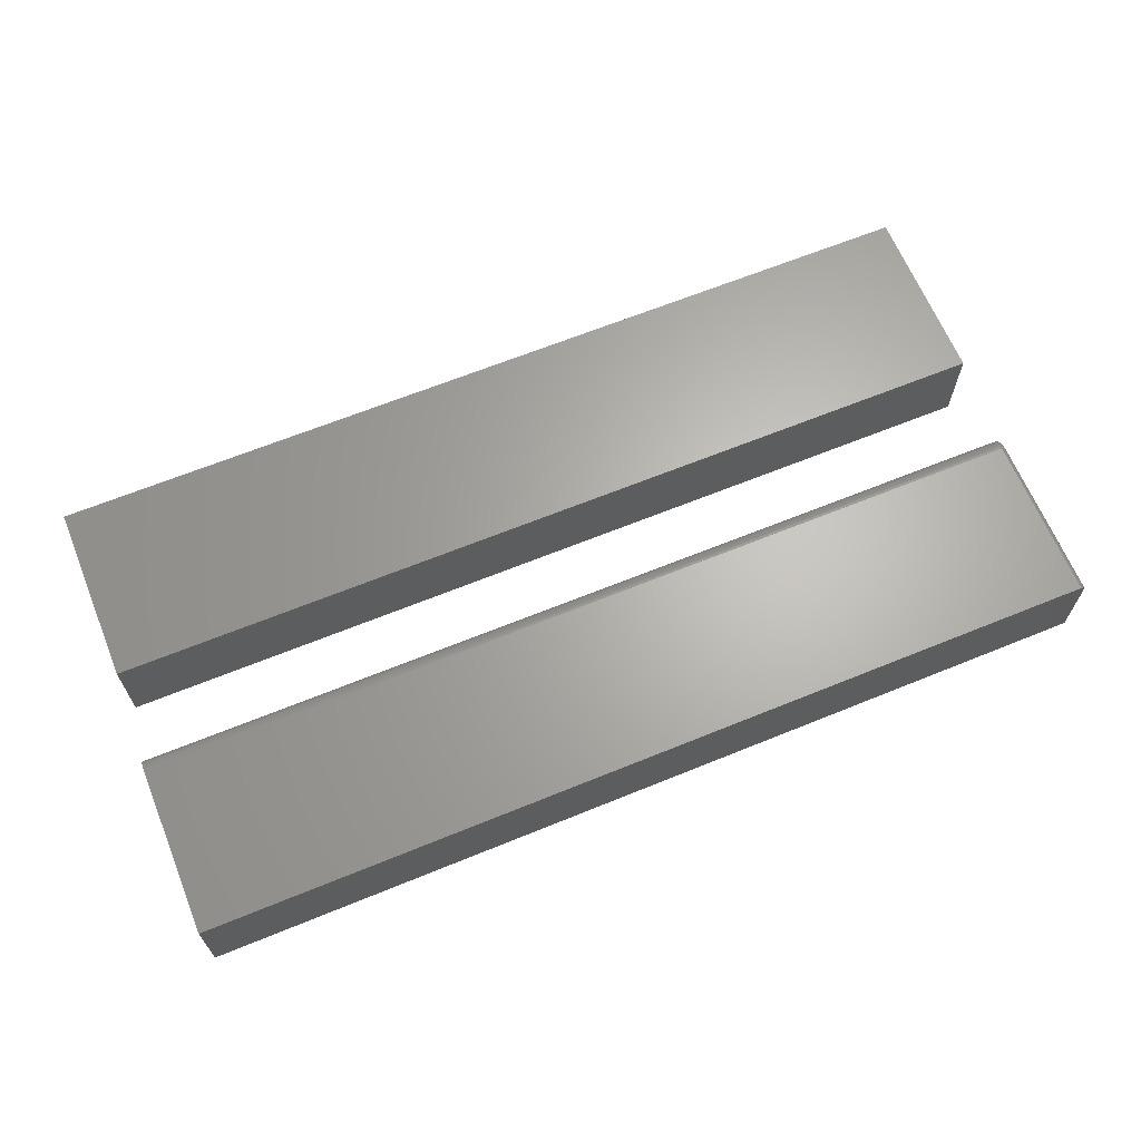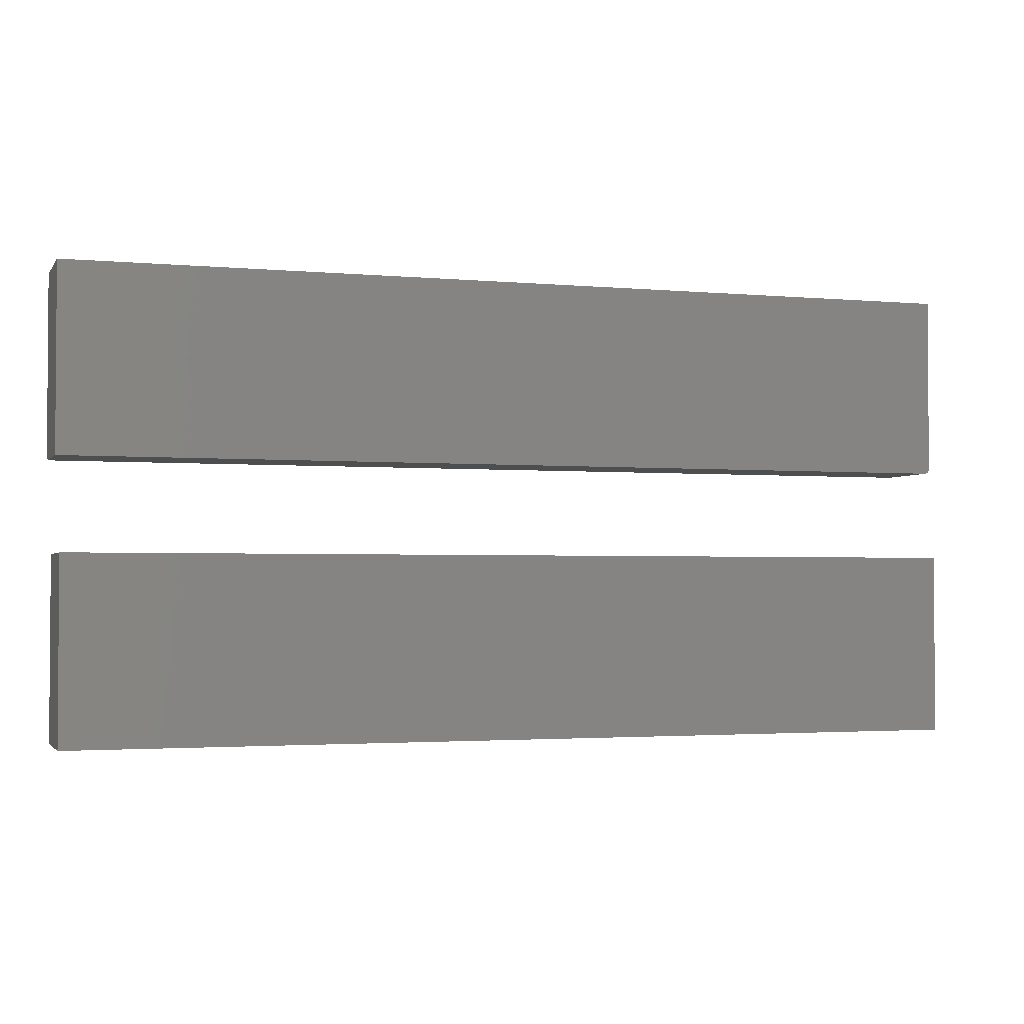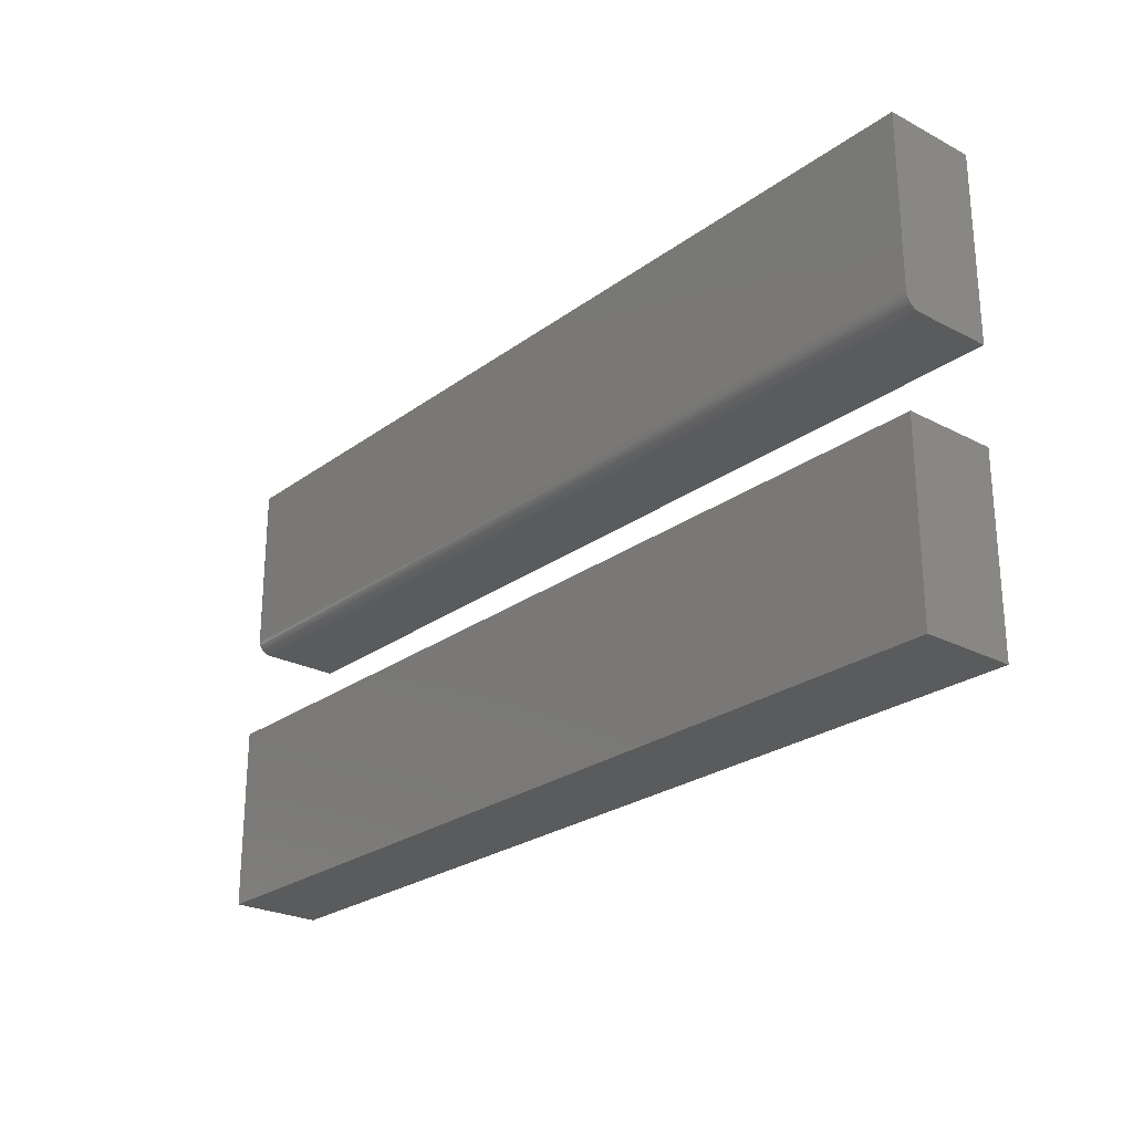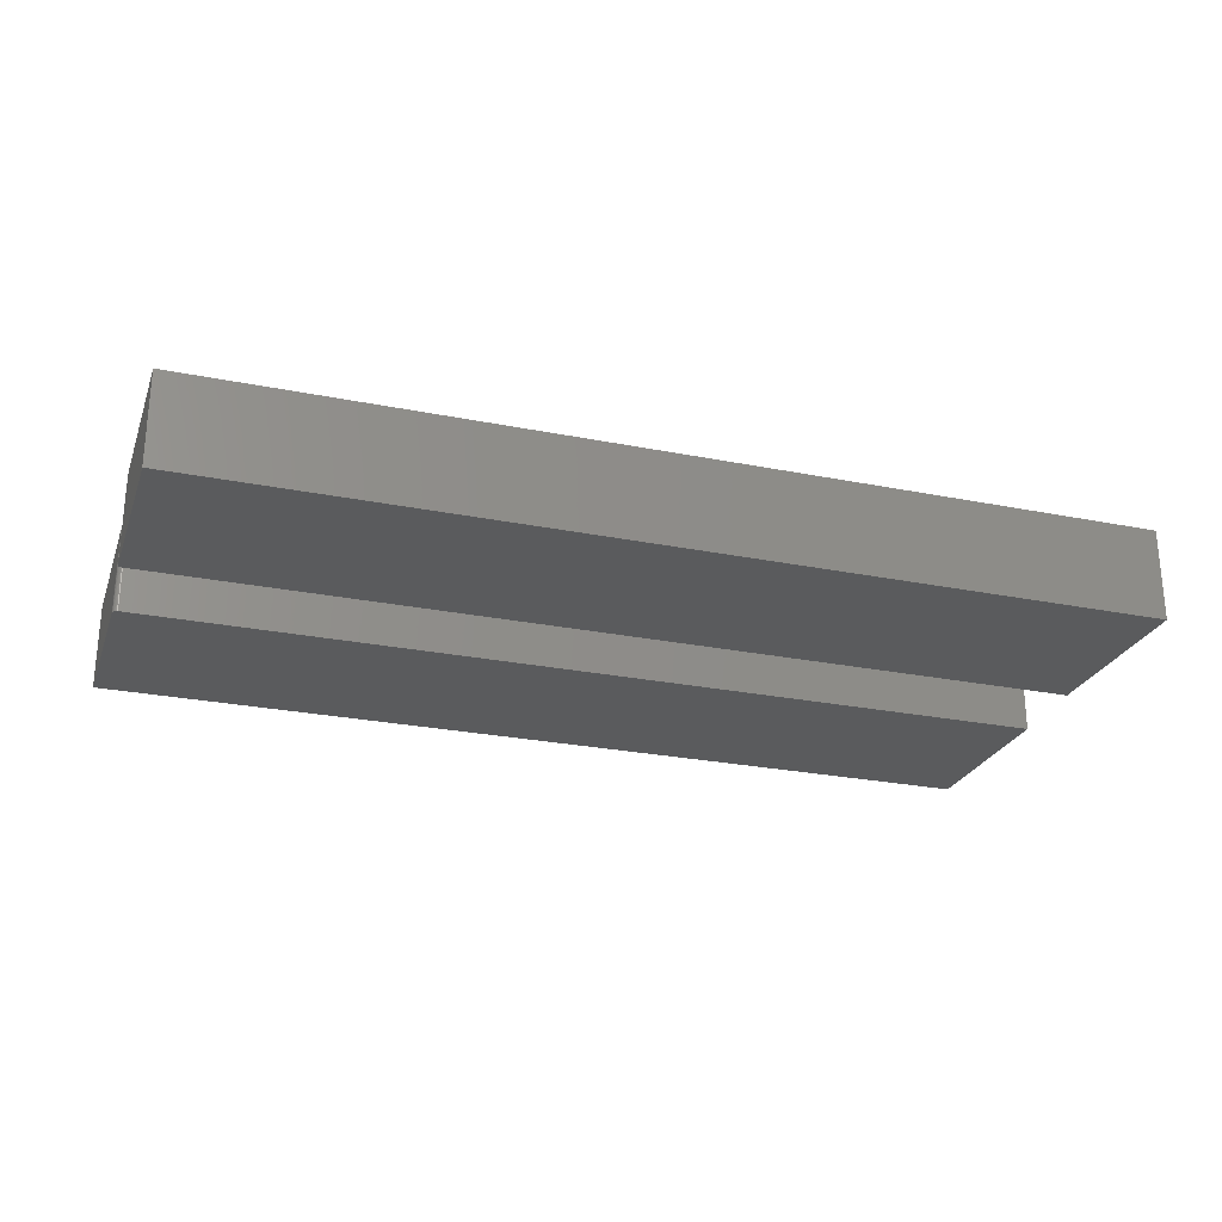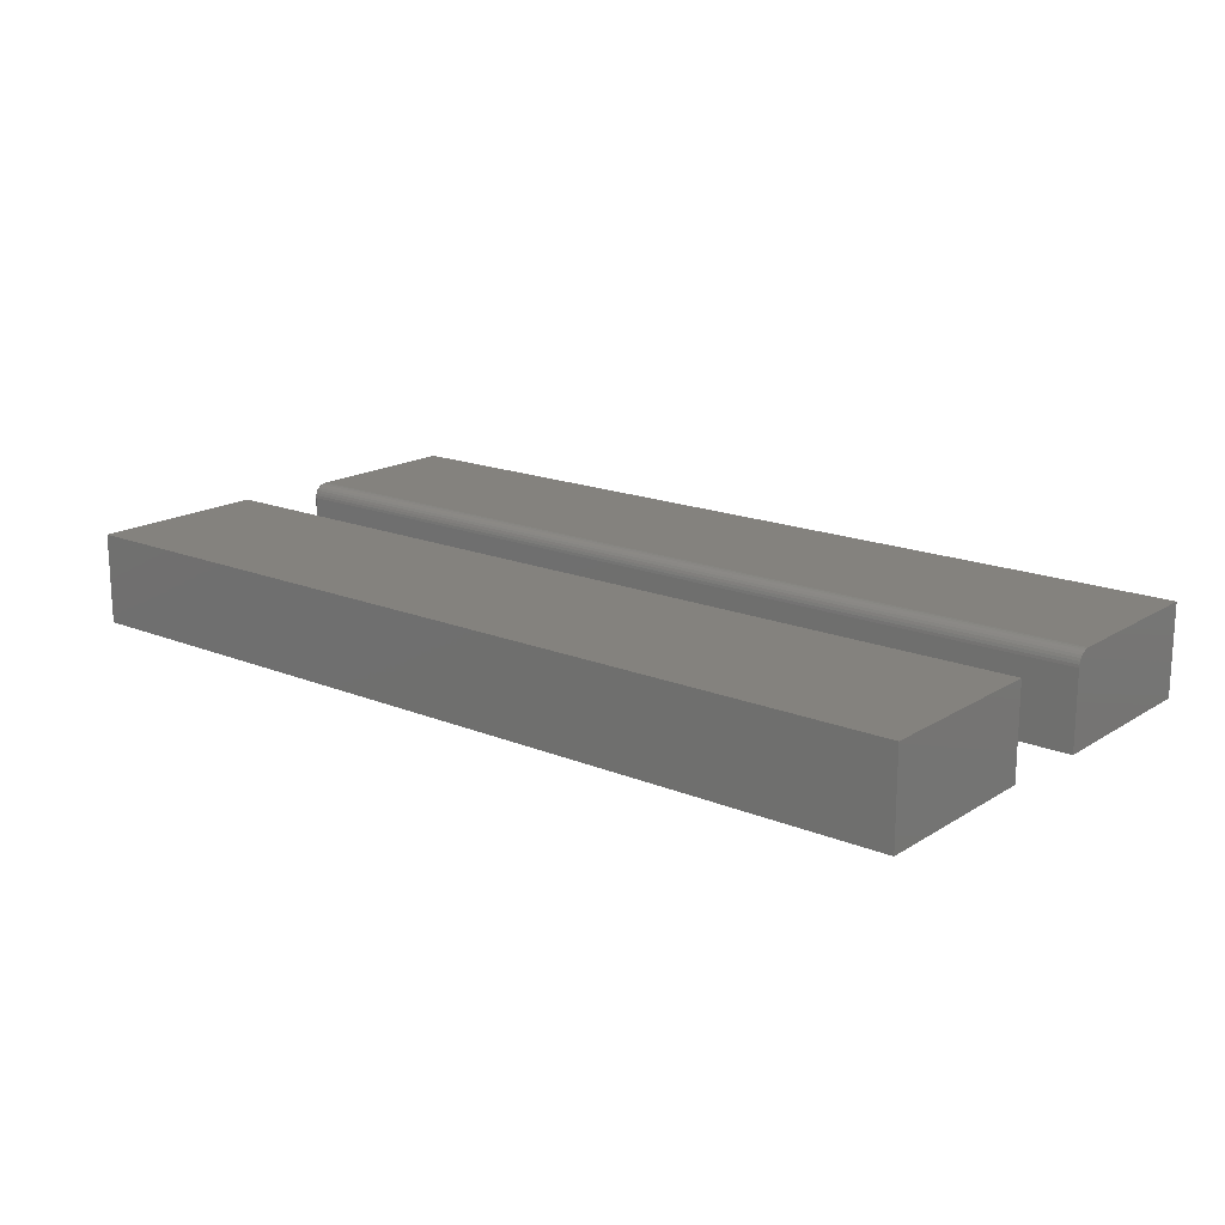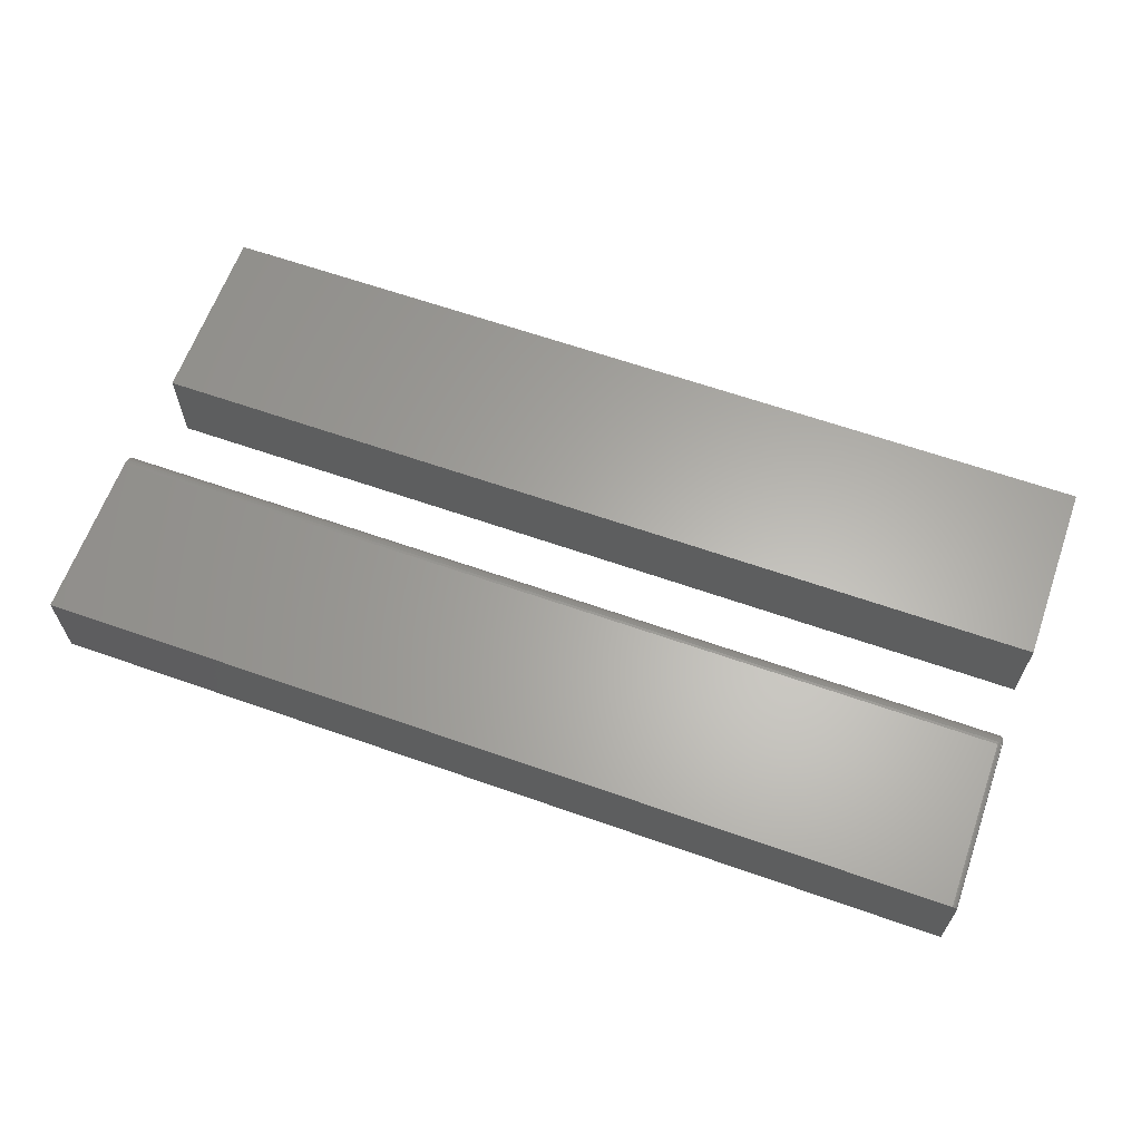
<metadata>
{"format":"stl","ext":"stl","renderer":"f3d","projection":"perspective","resolution":1024,"background":"white","views":[{"elev":65.3,"azim":157.7,"up":"+Z"},{"elev":-2.4,"azim":161.9,"up":"+Y"},{"elev":-24.9,"azim":49.7,"up":"+Y"},{"elev":-25.4,"azim":-17.9,"up":"+Z"},{"elev":17.2,"azim":39.2,"up":"+Z"},{"elev":63.3,"azim":-160.4,"up":"+Z"}]}
</metadata>
<code>
# stl→obj: 120 verts, 232 faces
v -0.7344 0.2969 0.125
v 0.75 0.2969 0.125
v -0.7344 0.2973 0.1296
v 0.75 0.2973 0.1296
v -0.7344 0.2987 0.134
v 0.75 0.2987 0.134
v -0.7344 0.3008 0.138
v 0.75 0.3008 0.138
v -0.7344 0.3037 0.1416
v 0.75 0.3037 0.1416
v -0.7344 0.3073 0.1445
v 0.75 0.3073 0.1445
v -0.7344 0.3113 0.1467
v 0.75 0.3113 0.1467
v -0.7344 0.3157 0.148
v 0.75 0.3157 0.148
v -0.7344 0.3203 0.1484
v 0.75 0.3203 0.1484
v -0.7344 0.5953 0.1484
v 0.75 0.5953 0.1484
v -0.7422 0.3047 0.125
v -0.7422 0.305 0.128
v -0.7422 0.3059 0.131
v -0.7422 0.3047 0
v -0.7422 0.3073 0.1337
v -0.7422 0.3093 0.136
v -0.7422 0.3116 0.138
v -0.7422 0.3143 0.1394
v -0.7422 0.3173 0.1403
v -0.7422 0.3203 0.1406
v -0.7422 0.5953 0.1406
v -0.7422 0.5953 0
v -0.7344 0.2969 0
v 0.75 0.2969 0
v 0.75 0.5953 0
v -0.7359 0.297 0
v -0.7374 0.2975 0
v -0.7387 0.2982 0
v -0.7399 0.2992 0
v -0.7409 0.3003 0
v -0.7416 0.3017 0
v -0.742 0.3032 0
v -0.7387 0.5953 0.1471
v -0.7409 0.5953 0.145
v -0.7399 0.5953 0.1461
v -0.7374 0.5953 0.1478
v -0.7359 0.5953 0.1483
v -0.742 0.5953 0.1421
v -0.7416 0.5953 0.1436
v -0.742 0.3203 0.1421
v -0.7416 0.3203 0.1436
v -0.7409 0.3203 0.145
v -0.7399 0.3203 0.1461
v -0.7387 0.3203 0.1471
v -0.7374 0.3203 0.1478
v -0.7359 0.3203 0.1483
v -0.7359 0.297 0.125
v -0.7374 0.2975 0.125
v -0.7387 0.2982 0.125
v -0.7399 0.2992 0.125
v -0.7409 0.3003 0.125
v -0.7416 0.3017 0.125
v -0.742 0.3032 0.125
v -0.742 0.317 0.1418
v -0.7416 0.3167 0.1433
v -0.7409 0.3164 0.1446
v -0.7399 0.3162 0.1457
v -0.7387 0.316 0.1467
v -0.7374 0.3159 0.1474
v -0.7359 0.3158 0.1478
v -0.742 0.3035 0.1283
v -0.7416 0.3021 0.1286
v -0.7409 0.3007 0.1289
v -0.7399 0.2996 0.1291
v -0.7387 0.2986 0.1293
v -0.7374 0.2979 0.1295
v -0.7359 0.2975 0.1295
v -0.742 0.3045 0.1316
v -0.7416 0.3031 0.1321
v -0.7409 0.3019 0.1326
v -0.7399 0.3008 0.1331
v -0.7387 0.2999 0.1335
v -0.7374 0.2992 0.1337
v -0.7359 0.2988 0.1339
v -0.742 0.3061 0.1345
v -0.7416 0.3048 0.1353
v -0.7409 0.3037 0.1361
v -0.7399 0.3027 0.1367
v -0.7387 0.3019 0.1373
v -0.7374 0.3013 0.1377
v -0.7359 0.3009 0.1379
v -0.742 0.3082 0.1371
v -0.7416 0.3071 0.1382
v -0.7409 0.3062 0.1391
v -0.7399 0.3054 0.14
v -0.7387 0.3047 0.1406
v -0.7374 0.3042 0.1412
v -0.7359 0.3038 0.1415
v -0.742 0.3108 0.1393
v -0.7416 0.31 0.1405
v -0.7409 0.3092 0.1416
v -0.7399 0.3086 0.1426
v -0.7387 0.308 0.1434
v -0.7374 0.3076 0.144
v -0.7359 0.3074 0.1444
v -0.742 0.3137 0.1408
v -0.7416 0.3132 0.1422
v -0.7409 0.3127 0.1434
v -0.7399 0.3122 0.1445
v -0.7387 0.3118 0.1454
v -0.7374 0.3116 0.1461
v -0.7359 0.3114 0.1465
v -0.75 -0.1484 0.1484
v 0.7422 -0.1484 0.1484
v -0.75 0.15 0.1484
v 0.7422 0.15 0.1484
v -0.75 -0.1484 0
v -0.75 0.15 0
v 0.7422 -0.1484 0
v 0.7422 0.15 0
f 1 2 3
f 3 2 4
f 3 4 5
f 5 4 6
f 5 6 7
f 7 6 8
f 7 8 9
f 9 8 10
f 9 10 11
f 11 10 12
f 11 12 13
f 13 12 14
f 13 14 15
f 15 14 16
f 15 16 17
f 17 16 18
f 17 18 19
f 19 18 20
f 21 22 23
f 24 21 23
f 24 23 25
f 24 25 26
f 24 26 27
f 24 27 28
f 24 28 29
f 24 29 30
f 24 30 31
f 24 31 32
f 1 33 2
f 2 33 34
f 35 34 33
f 35 33 36
f 35 36 37
f 35 37 38
f 35 38 39
f 35 39 40
f 35 40 41
f 35 41 42
f 35 42 24
f 35 24 32
f 43 44 45
f 19 20 35
f 32 44 43
f 32 43 46
f 32 46 47
f 32 47 19
f 32 19 35
f 44 32 31
f 44 31 48
f 44 48 49
f 31 30 48
f 48 30 50
f 48 50 49
f 49 50 51
f 49 51 44
f 44 51 52
f 44 52 45
f 45 52 53
f 45 53 43
f 43 53 54
f 43 54 46
f 46 54 55
f 46 55 47
f 47 55 56
f 47 56 19
f 19 56 17
f 33 1 36
f 36 1 57
f 36 57 37
f 37 57 58
f 37 58 38
f 38 58 59
f 38 59 39
f 39 59 60
f 39 60 40
f 40 60 61
f 40 61 41
f 41 61 62
f 41 62 42
f 42 62 63
f 42 63 24
f 24 63 21
f 30 29 50
f 50 29 64
f 50 64 51
f 51 64 65
f 51 65 52
f 52 65 66
f 52 66 53
f 53 66 67
f 53 67 54
f 54 67 68
f 54 68 55
f 55 68 69
f 55 69 56
f 56 69 70
f 56 70 17
f 17 70 15
f 22 21 71
f 71 21 63
f 71 63 72
f 72 63 62
f 72 62 73
f 73 62 61
f 73 61 74
f 74 61 60
f 74 60 75
f 75 60 59
f 75 59 76
f 76 59 58
f 76 58 77
f 77 58 57
f 77 57 3
f 3 57 1
f 23 22 78
f 78 22 71
f 78 71 79
f 79 71 72
f 79 72 80
f 80 72 73
f 80 73 81
f 81 73 74
f 81 74 82
f 82 74 75
f 82 75 83
f 83 75 76
f 83 76 84
f 84 76 77
f 84 77 5
f 5 77 3
f 25 23 85
f 85 23 78
f 85 78 86
f 86 78 79
f 86 79 87
f 87 79 80
f 87 80 88
f 88 80 81
f 88 81 89
f 89 81 82
f 89 82 90
f 90 82 83
f 90 83 91
f 91 83 84
f 91 84 7
f 7 84 5
f 26 25 92
f 92 25 85
f 92 85 93
f 93 85 86
f 93 86 94
f 94 86 87
f 94 87 95
f 95 87 88
f 95 88 96
f 96 88 89
f 96 89 97
f 97 89 90
f 97 90 98
f 98 90 91
f 98 91 9
f 9 91 7
f 27 26 99
f 99 26 92
f 99 92 100
f 100 92 93
f 100 93 101
f 101 93 94
f 101 94 102
f 102 94 95
f 102 95 103
f 103 95 96
f 103 96 104
f 104 96 97
f 104 97 105
f 105 97 98
f 105 98 11
f 11 98 9
f 28 27 106
f 106 27 99
f 106 99 107
f 107 99 100
f 107 100 108
f 108 100 101
f 108 101 109
f 109 101 102
f 109 102 110
f 110 102 103
f 110 103 111
f 111 103 104
f 111 104 112
f 112 104 105
f 112 105 13
f 13 105 11
f 29 28 64
f 64 28 106
f 64 106 65
f 65 106 107
f 65 107 66
f 66 107 108
f 66 108 67
f 67 108 109
f 67 109 68
f 68 109 110
f 68 110 69
f 69 110 111
f 69 111 70
f 70 111 112
f 70 112 15
f 15 112 13
f 8 14 12
f 8 12 10
f 35 20 18
f 35 18 16
f 35 16 34
f 16 14 8
f 16 8 6
f 16 6 4
f 16 4 2
f 16 2 34
f 113 114 115
f 115 114 116
f 117 118 119
f 119 118 120
f 115 118 113
f 113 118 117
f 116 120 115
f 115 120 118
f 114 119 116
f 116 119 120
f 113 117 114
f 114 117 119

</code>
